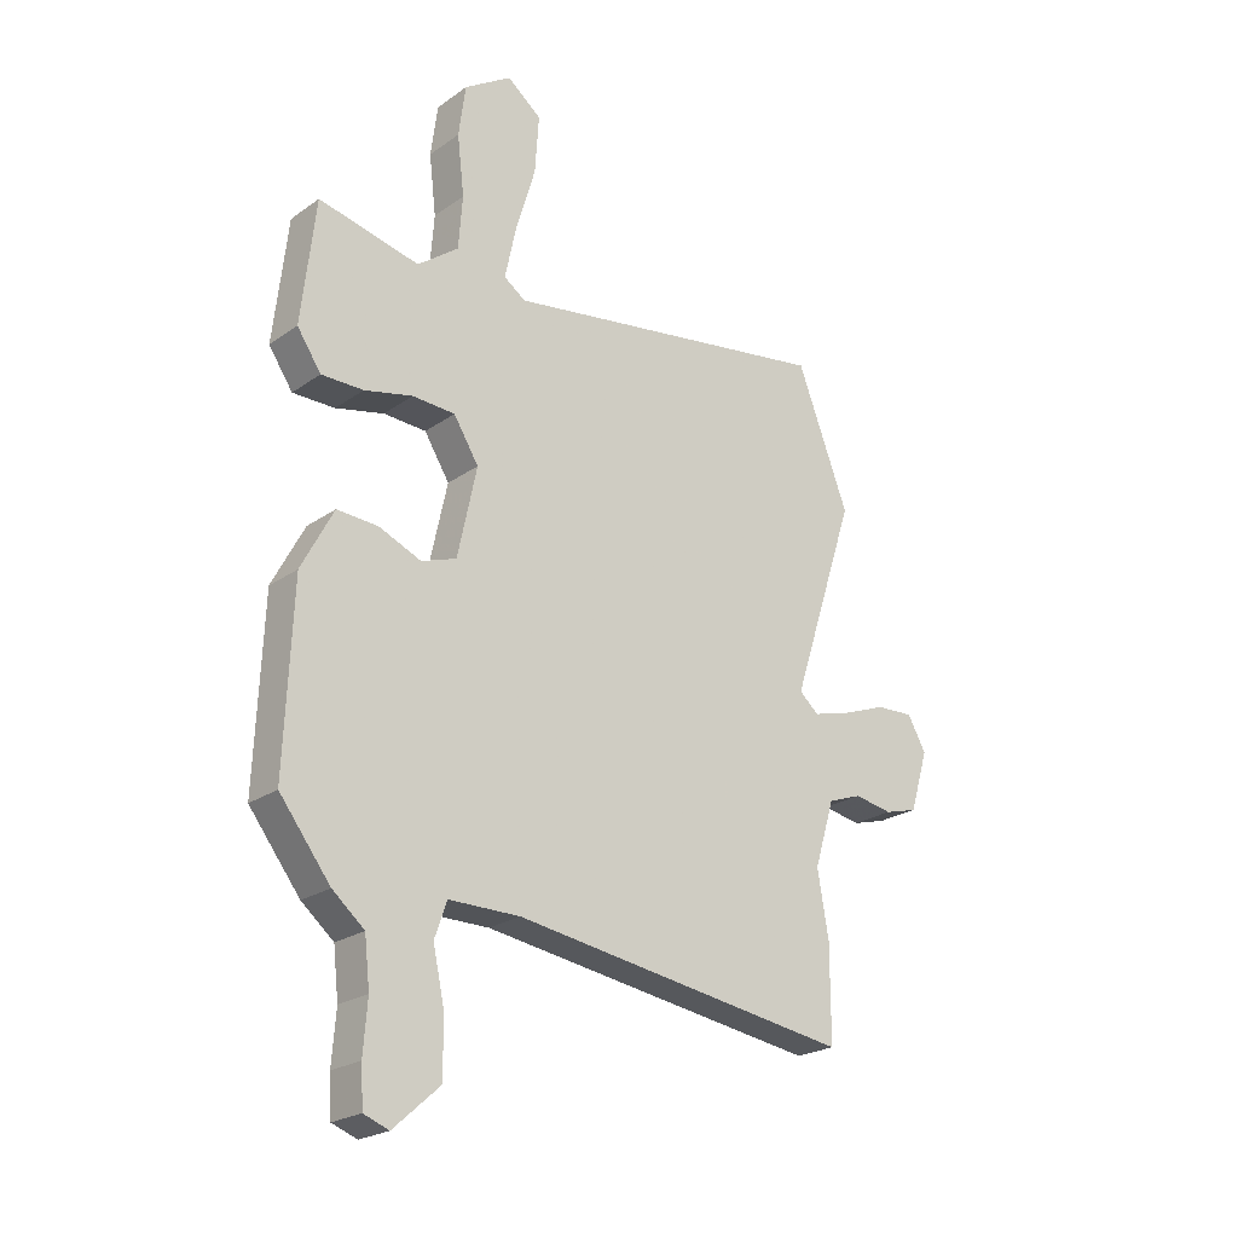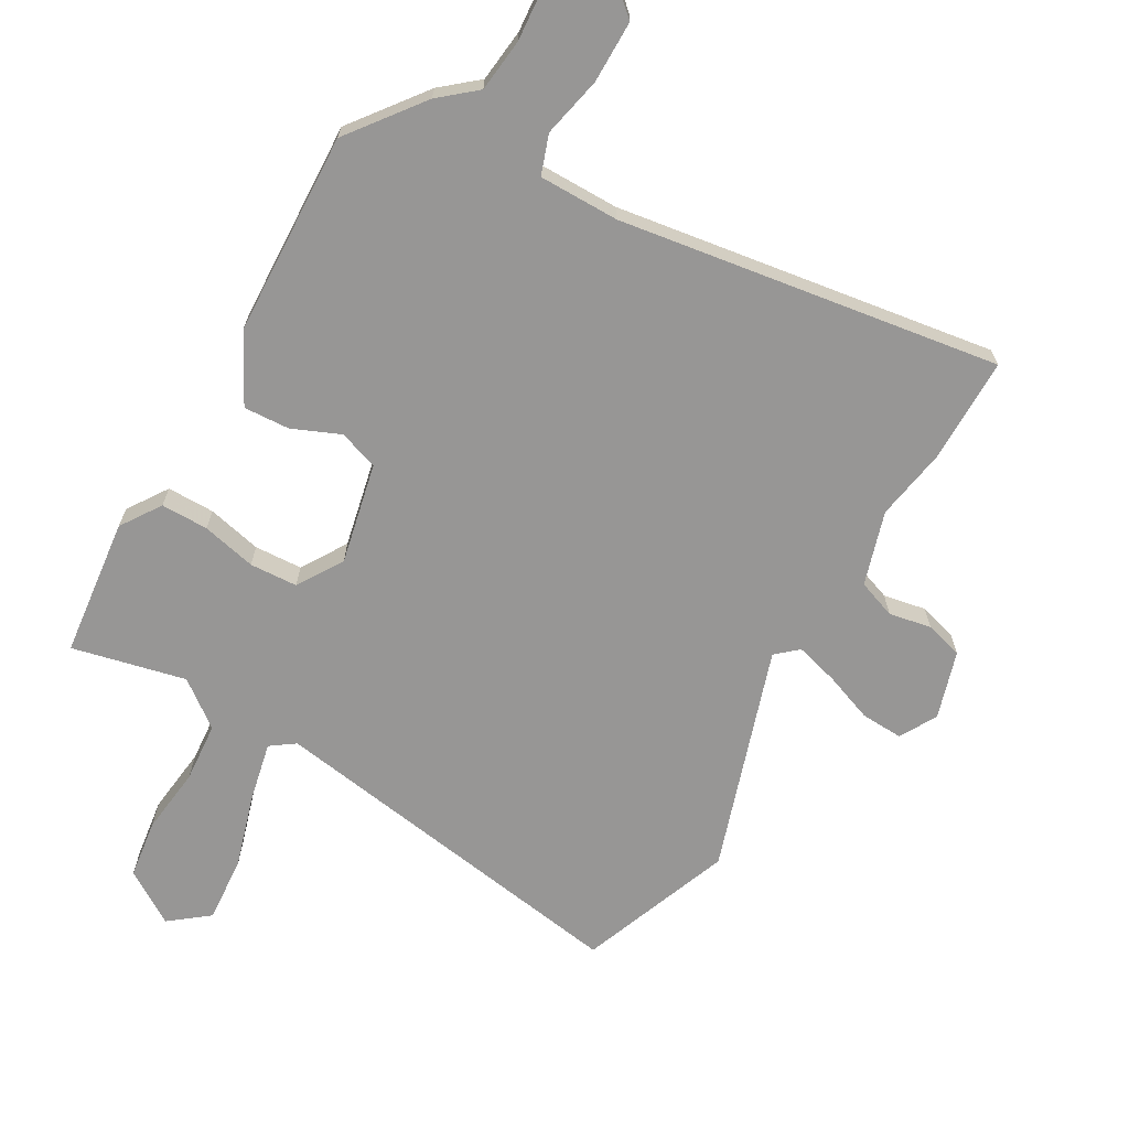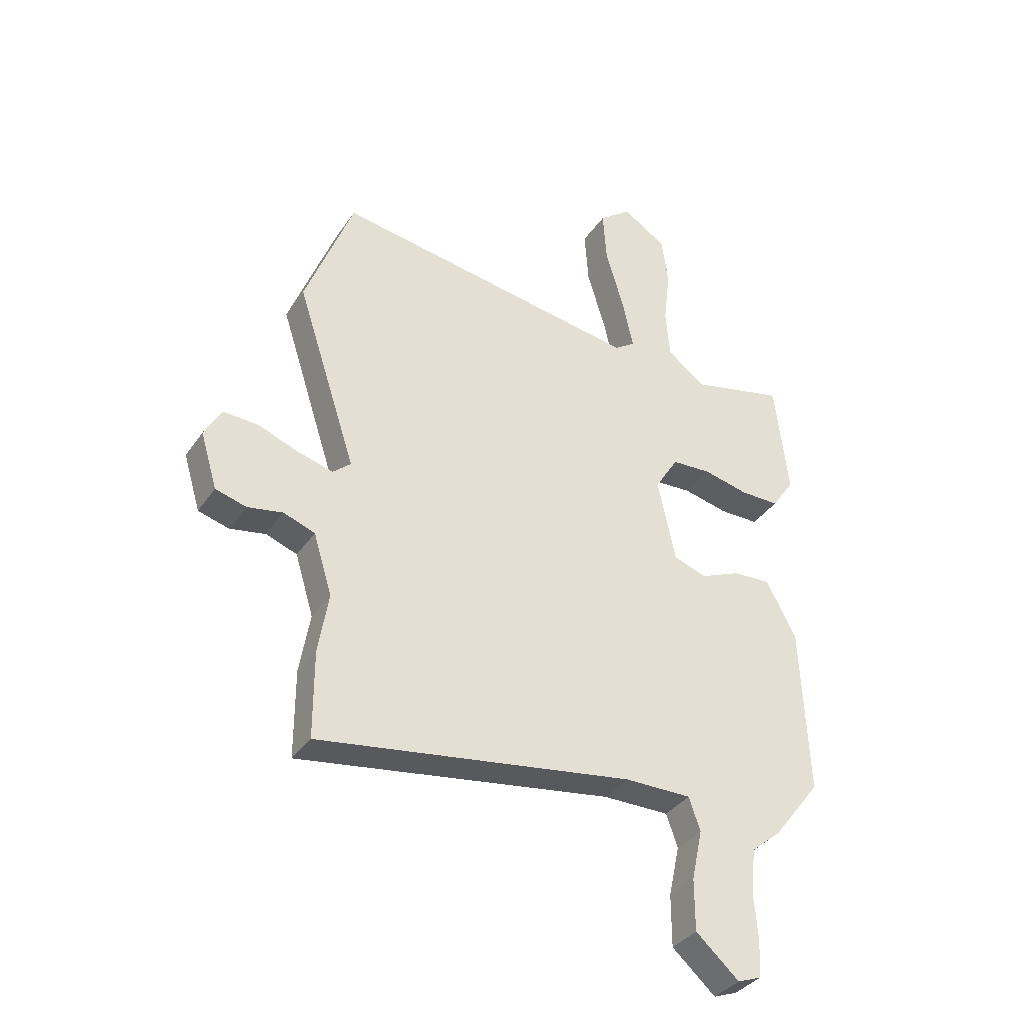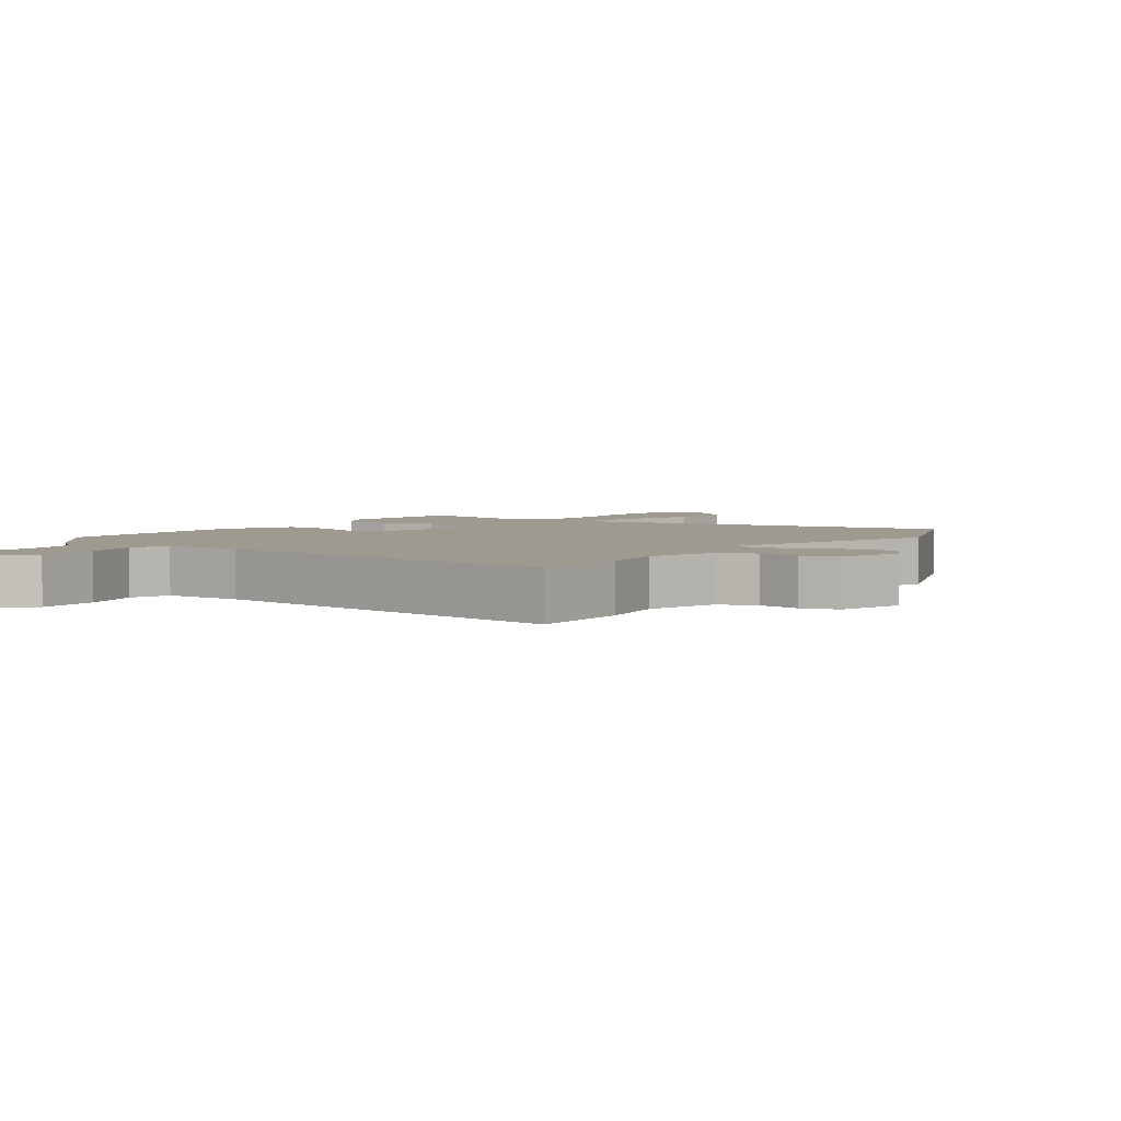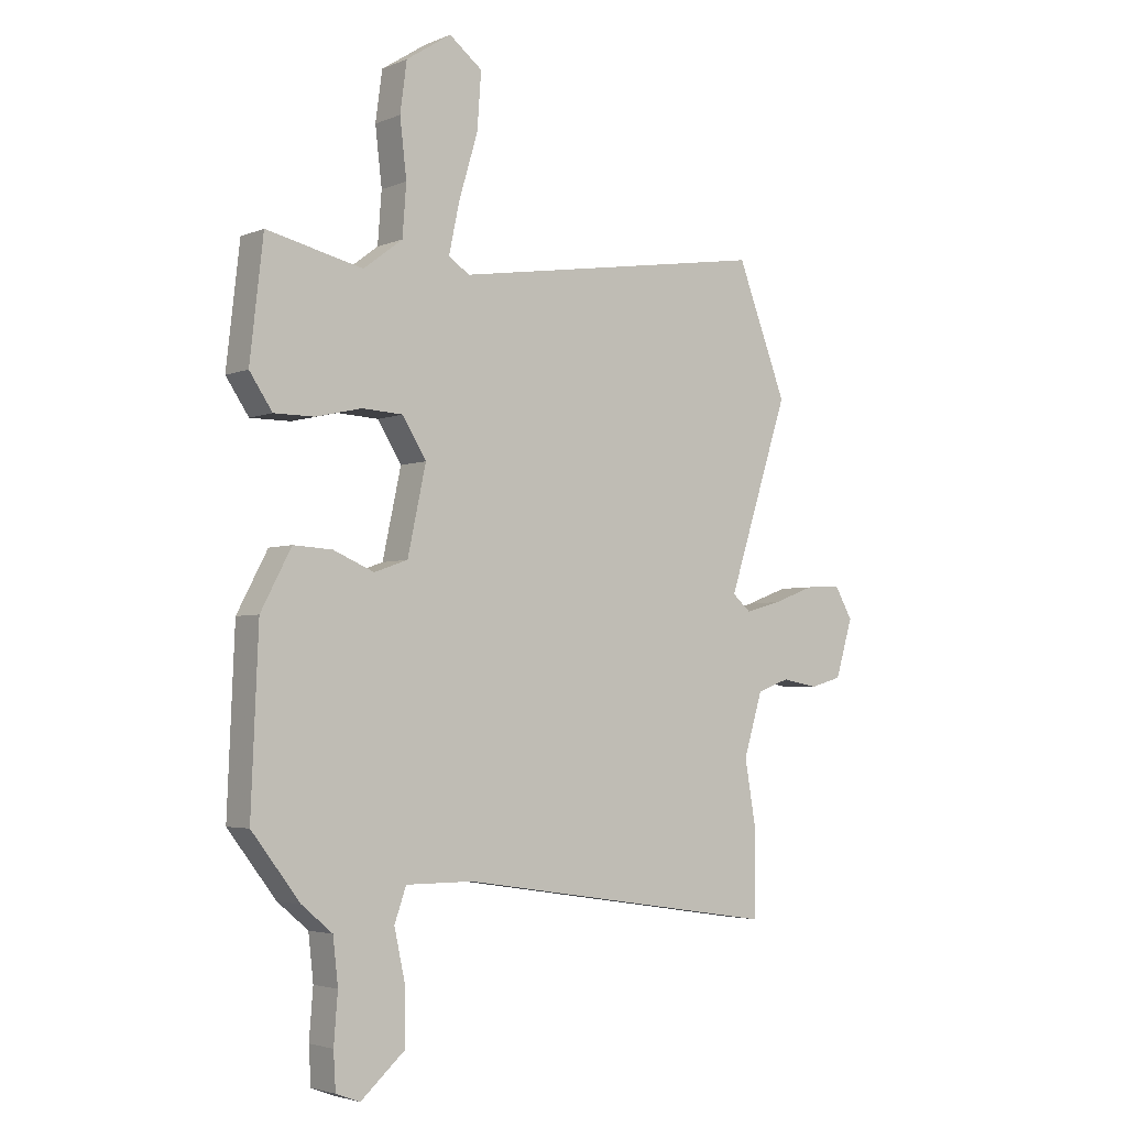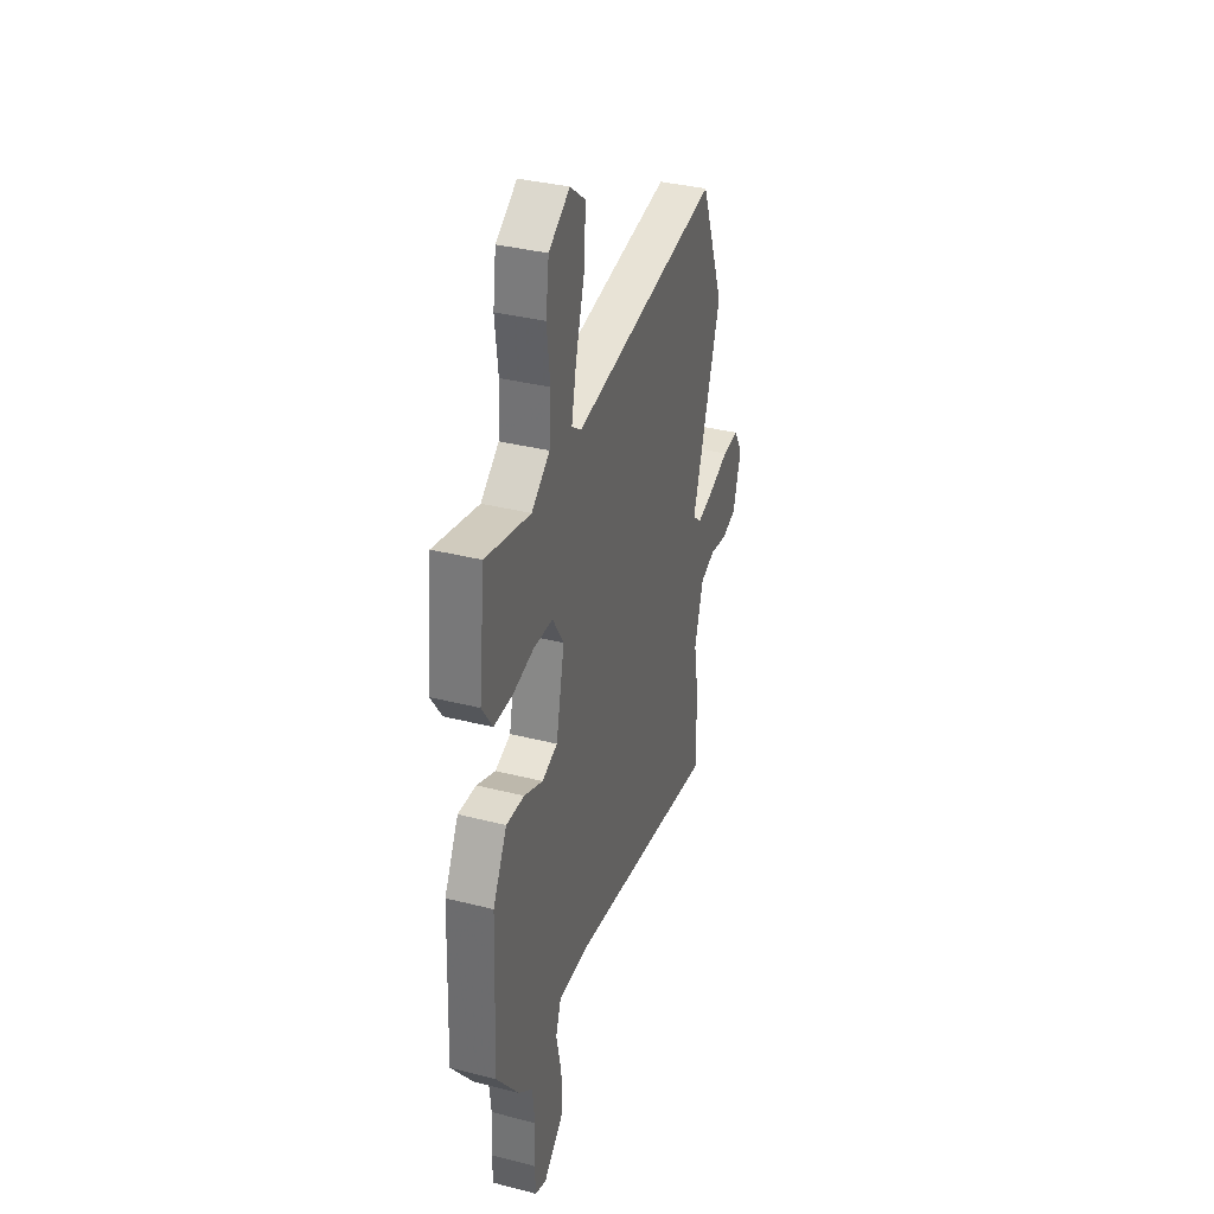
<metadata>
{"format":"obj","ext":"obj","renderer":"f3d","projection":"perspective","resolution":1024,"background":"white","views":[{"elev":-22.9,"azim":139.9,"up":"+Z"},{"elev":-67.9,"azim":150.2,"up":"+Y"},{"elev":-35.7,"azim":-29.7,"up":"+Z"},{"elev":3.6,"azim":-145.6,"up":"+Y"},{"elev":-3.6,"azim":142.9,"up":"+Z"},{"elev":35.5,"azim":108.6,"up":"+Z"}]}
</metadata>
<code>
v -0.5 0.07 -0.561
v -0.5 0.07 -0.401
v -0.481 0.07 -0.29
v -0.515 0.07 -0.178
v -0.573 0.07 -0.157
v -0.638 0.07 -0.169
v -0.695 0.07 -0.153
v -0.726 0.07 -0.05
v -0.694 0.07 0.006
v -0.63 0.07 0.003
v -0.555 0.07 -0.025
v -0.49 0.07 -0.043
v -0.457 0.07 -0.014
v -0.567 0.07 0.325
v -0.478 0.07 0.557
v 0.09 0.07 0.469
v 0.127 0.07 0.495
v 0.108 0.07 0.584
v 0.074 0.07 0.698
v 0.067 0.07 0.798
v 0.126 0.07 0.844
v 0.207 0.07 0.792
v 0.219 0.07 0.703
v 0.207 0.07 0.601
v 0.214 0.07 0.51
v 0.284 0.07 0.457
v 0.457 0.07 0.497
v 0.481 0.07 0.286
v 0.44 0.07 0.225
v 0.368 0.07 0.225
v 0.285 0.07 0.244
v 0.212 0.07 0.24
v 0.169 0.07 0.171
v 0.202 0.07 0.018
v 0.262 0.07 -0.003
v 0.335 0.07 0.028
v 0.405 0.07 0.032
v 0.46 0.07 -0.072
v 0.473 0.07 -0.382
v 0.386 0.07 -0.495
v 0.331 0.07 -0.541
v 0.322 0.07 -0.622
v 0.329 0.07 -0.709
v 0.325 0.07 -0.775
v 0.282 0.07 -0.791
v 0.203 0.07 -0.721
v 0.203 0.07 -0.626
v 0.223 0.07 -0.534
v 0.202 0.07 -0.474
v 0.08 0.07 -0.474
v -0.5 0 -0.561
v -0.5 0 -0.401
v -0.481 0 -0.29
v -0.515 0 -0.178
v -0.573 0 -0.157
v -0.638 0 -0.169
v -0.695 0 -0.153
v -0.726 0 -0.05
v -0.694 0 0.006
v -0.63 0 0.003
v -0.555 0 -0.025
v -0.49 0 -0.043
v -0.457 0 -0.014
v -0.567 0 0.325
v -0.478 0 0.557
v 0.09 0 0.469
v 0.127 0 0.495
v 0.108 0 0.584
v 0.074 0 0.698
v 0.067 0 0.798
v 0.126 0 0.844
v 0.207 0 0.792
v 0.219 0 0.703
v 0.207 0 0.601
v 0.214 0 0.51
v 0.284 0 0.457
v 0.457 0 0.497
v 0.481 0 0.286
v 0.44 0 0.225
v 0.368 0 0.225
v 0.285 0 0.244
v 0.212 0 0.24
v 0.169 0 0.171
v 0.202 0 0.018
v 0.262 0 -0.003
v 0.335 0 0.028
v 0.405 0 0.032
v 0.46 0 -0.072
v 0.473 0 -0.382
v 0.386 0 -0.495
v 0.331 0 -0.541
v 0.322 0 -0.622
v 0.329 0 -0.709
v 0.325 0 -0.775
v 0.282 0 -0.791
v 0.203 0 -0.721
v 0.203 0 -0.626
v 0.223 0 -0.534
v 0.202 0 -0.474
v 0.08 0 -0.474
f 45 46 47 48
f 43 44 45 48
f 42 43 48 49
f 41 42 49
f 40 41 49
f 39 40 49
f 38 39 49 50
f 35 36 37 38
f 28 29 30 31
f 26 27 28 31
f 25 26 31 32
f 24 25 32 33
f 22 23 24
f 21 22 24 33
f 18 19 20 21
f 17 18 21
f 13 14 15 16
f 13 16 17
f 12 13 17
f 8 9 10 11
f 8 11 12
f 5 6 7 8
f 4 5 8 12
f 3 4 12 17
f 1 2 3 17
f 35 38 50 1
f 34 35 1
f 33 34 1
f 17 21 33
f 1 17 33
f 98 97 96 95
f 98 95 94 93
f 99 98 93 92
f 99 92 91
f 99 91 90
f 99 90 89
f 100 99 89 88
f 88 87 86 85
f 81 80 79 78
f 81 78 77 76
f 82 81 76 75
f 83 82 75 74
f 74 73 72
f 83 74 72 71
f 71 70 69 68
f 71 68 67
f 66 65 64 63
f 67 66 63
f 67 63 62
f 61 60 59 58
f 62 61 58
f 58 57 56 55
f 62 58 55 54
f 67 62 54 53
f 67 53 52 51
f 51 100 88 85
f 51 85 84
f 51 84 83
f 83 71 67
f 83 67 51
f 1 51 52 2
f 2 52 53 3
f 3 53 54 4
f 4 54 55 5
f 5 55 56 6
f 6 56 57 7
f 7 57 58 8
f 8 58 59 9
f 9 59 60 10
f 10 60 61 11
f 11 61 62 12
f 12 62 63 13
f 13 63 64 14
f 14 64 65 15
f 15 65 66 16
f 16 66 67 17
f 17 67 68 18
f 18 68 69 19
f 19 69 70 20
f 20 70 71 21
f 21 71 72 22
f 22 72 73 23
f 23 73 74 24
f 24 74 75 25
f 25 75 76 26
f 26 76 77 27
f 27 77 78 28
f 28 78 79 29
f 29 79 80 30
f 30 80 81 31
f 31 81 82 32
f 32 82 83 33
f 33 83 84 34
f 34 84 85 35
f 35 85 86 36
f 36 86 87 37
f 37 87 88 38
f 38 88 89 39
f 39 89 90 40
f 40 90 91 41
f 41 91 92 42
f 42 92 93 43
f 43 93 94 44
f 44 94 95 45
f 45 95 96 46
f 46 96 97 47
f 47 97 98 48
f 48 98 99 49
f 49 99 100 50
f 50 100 51 1

</code>
